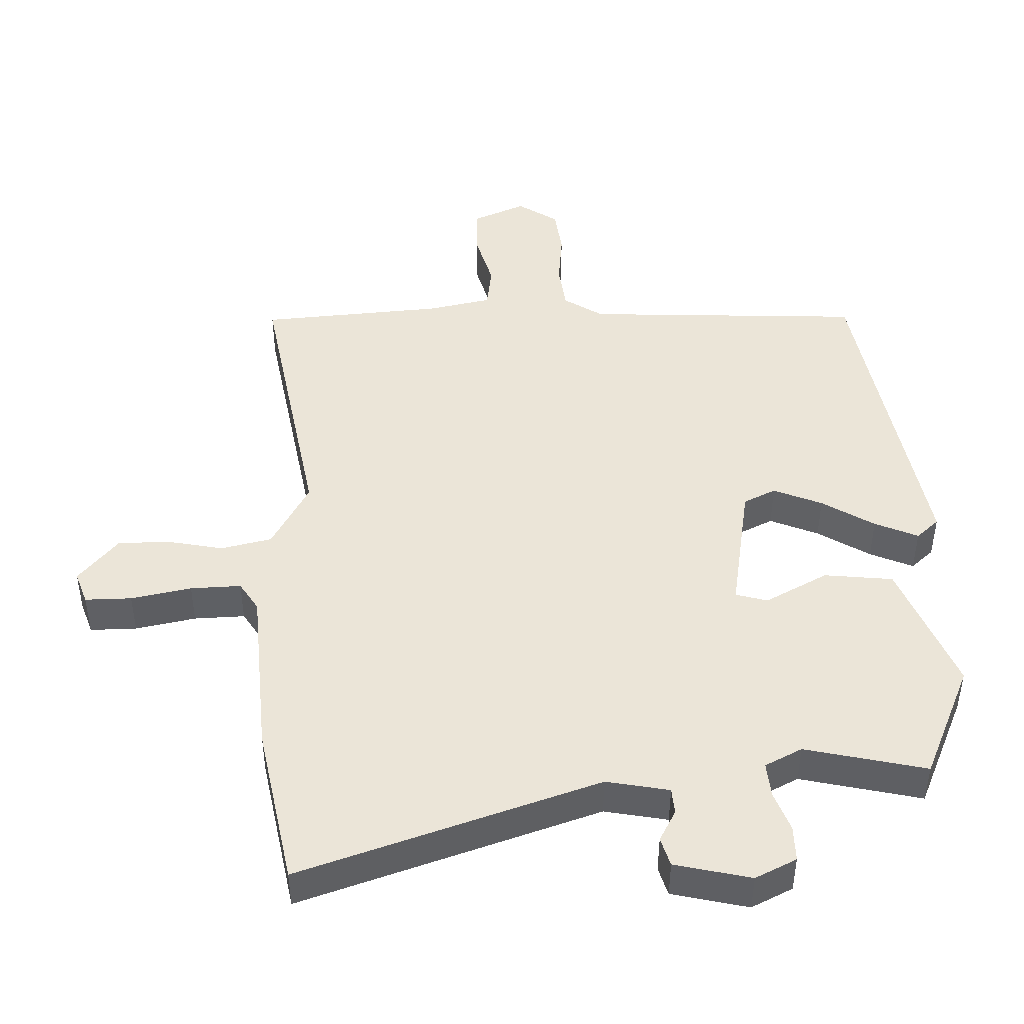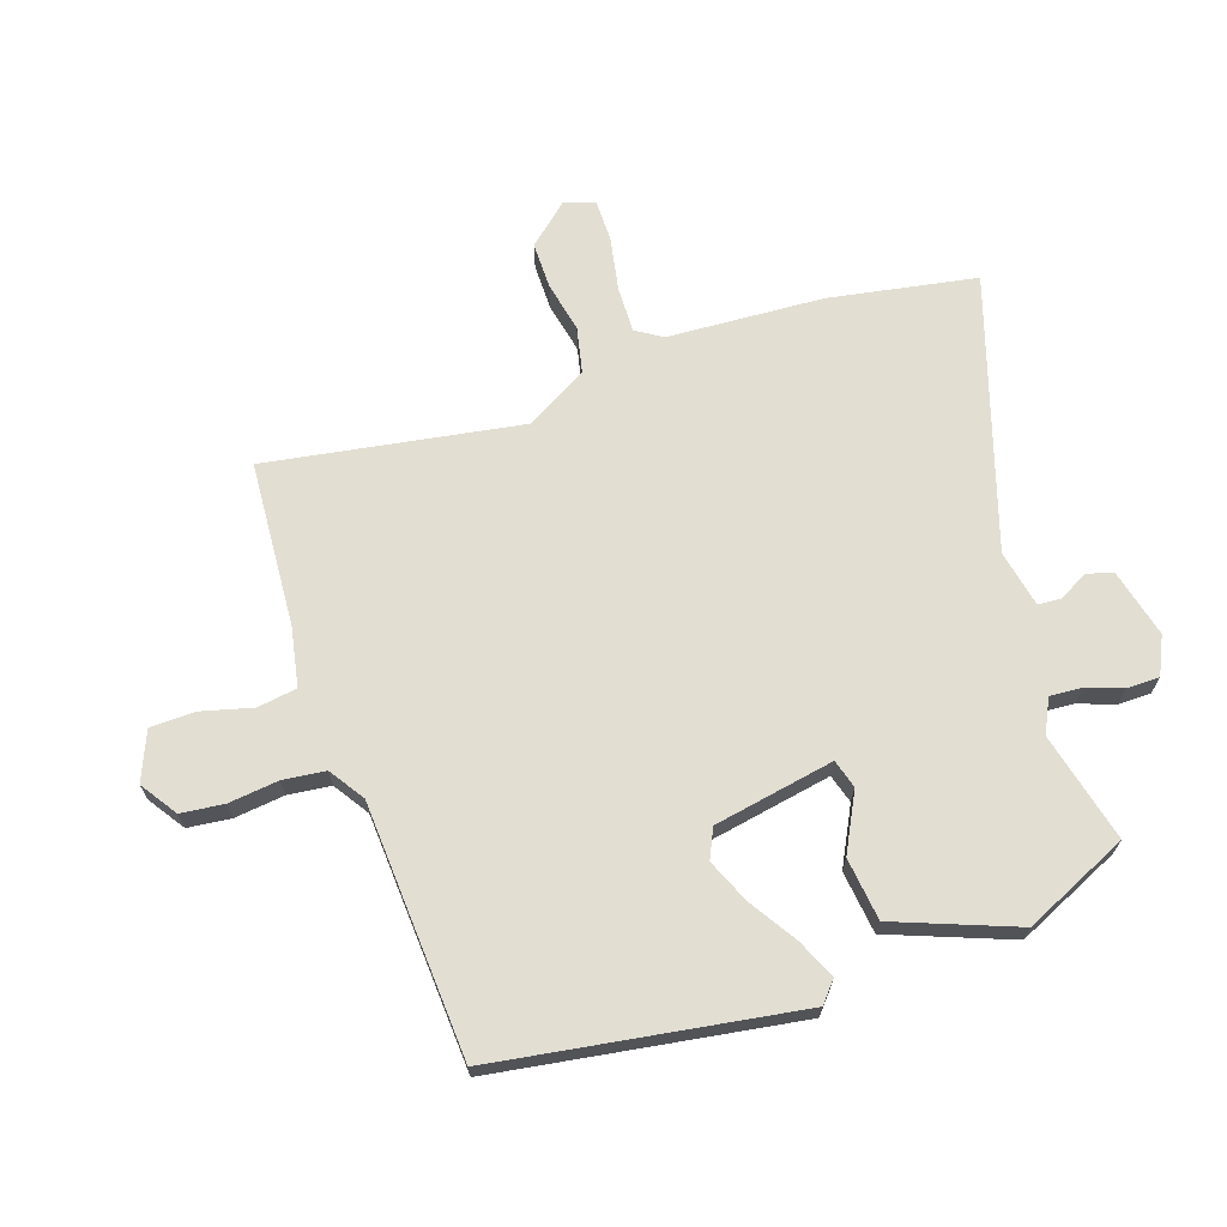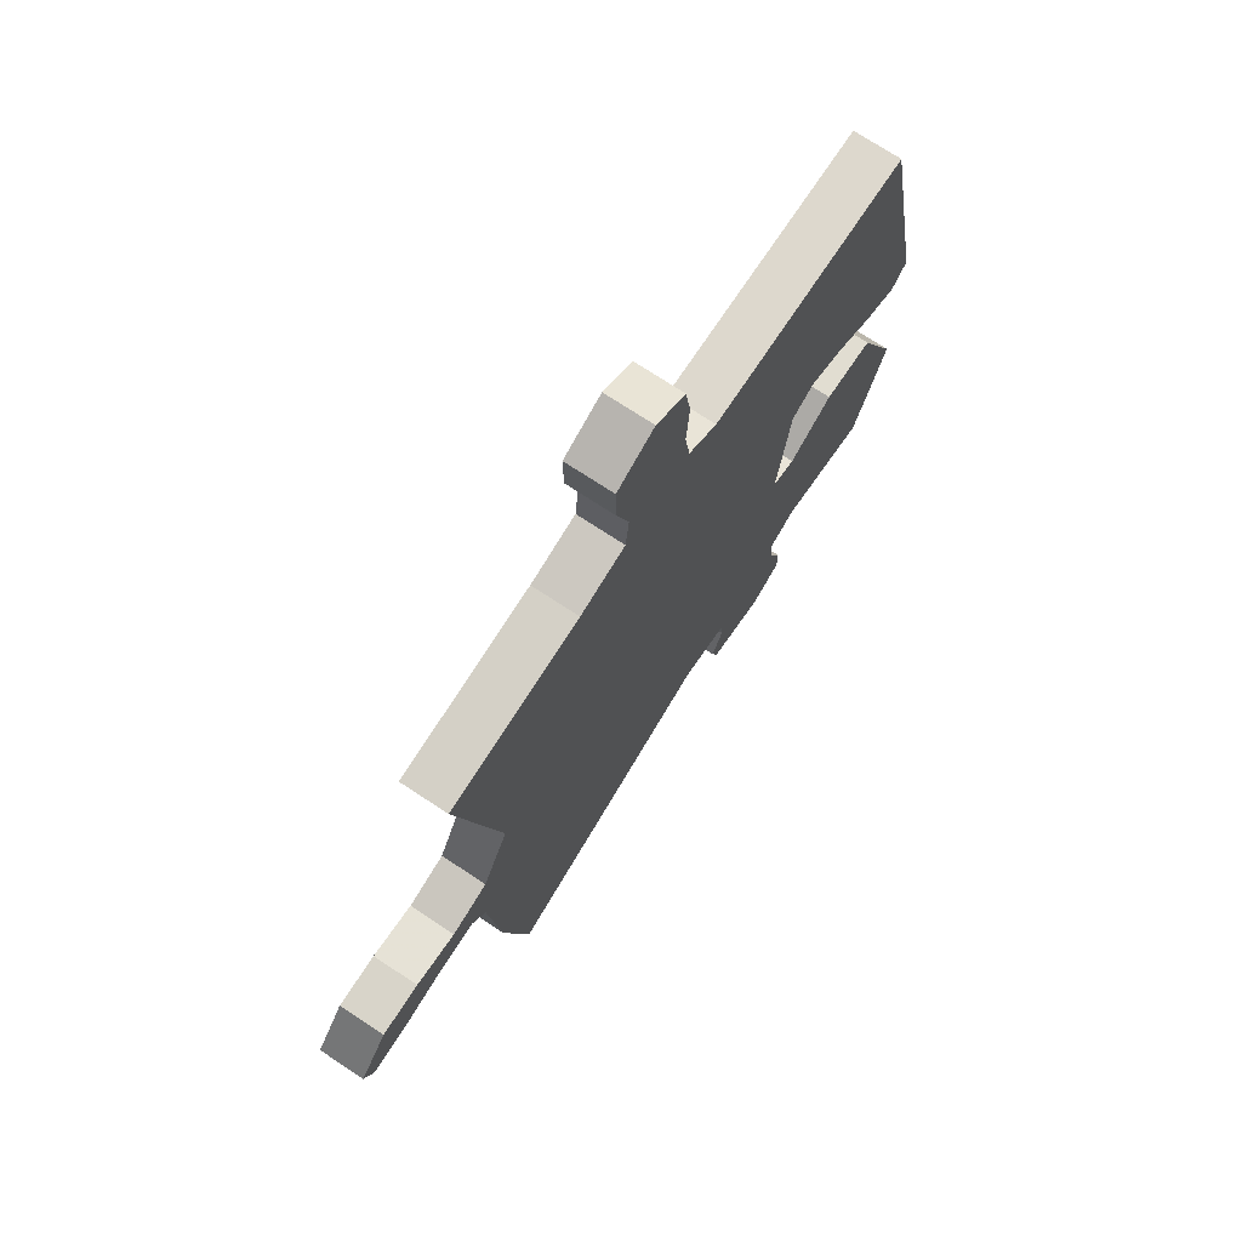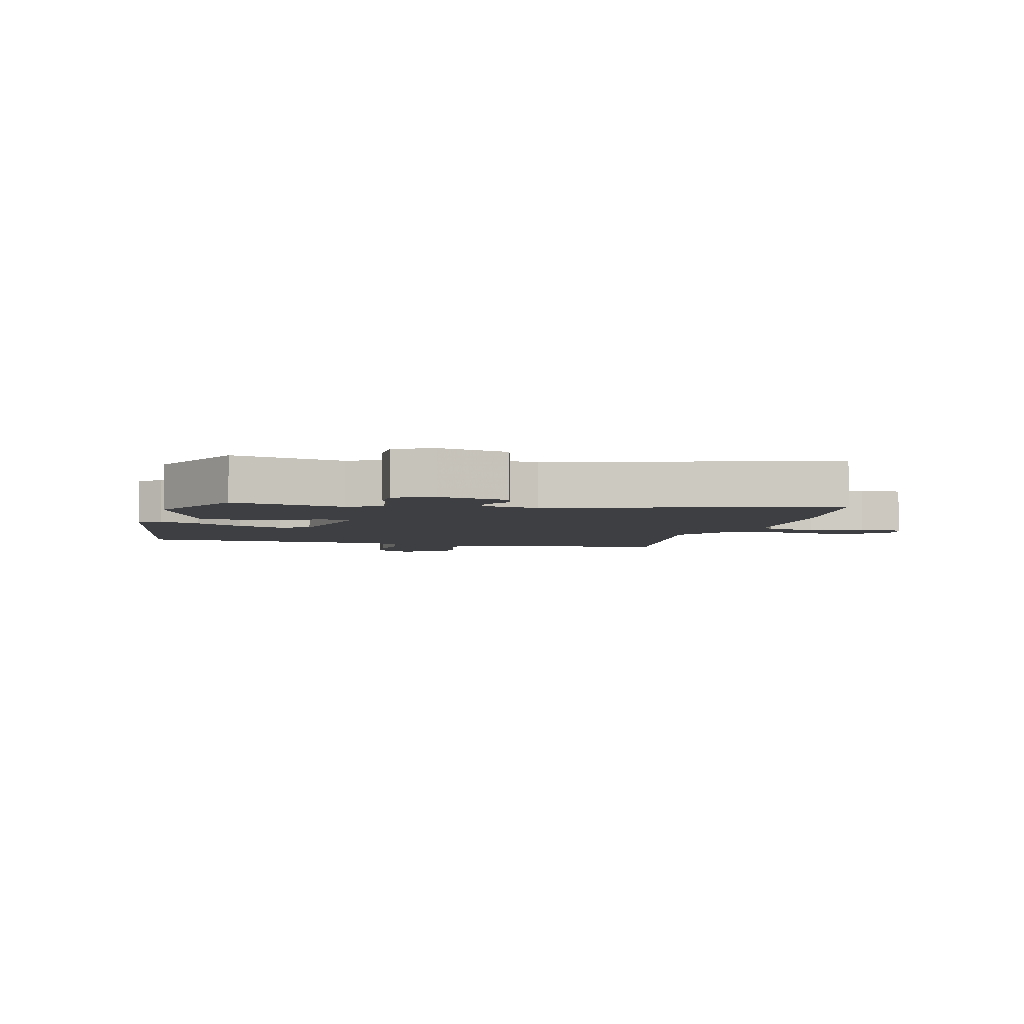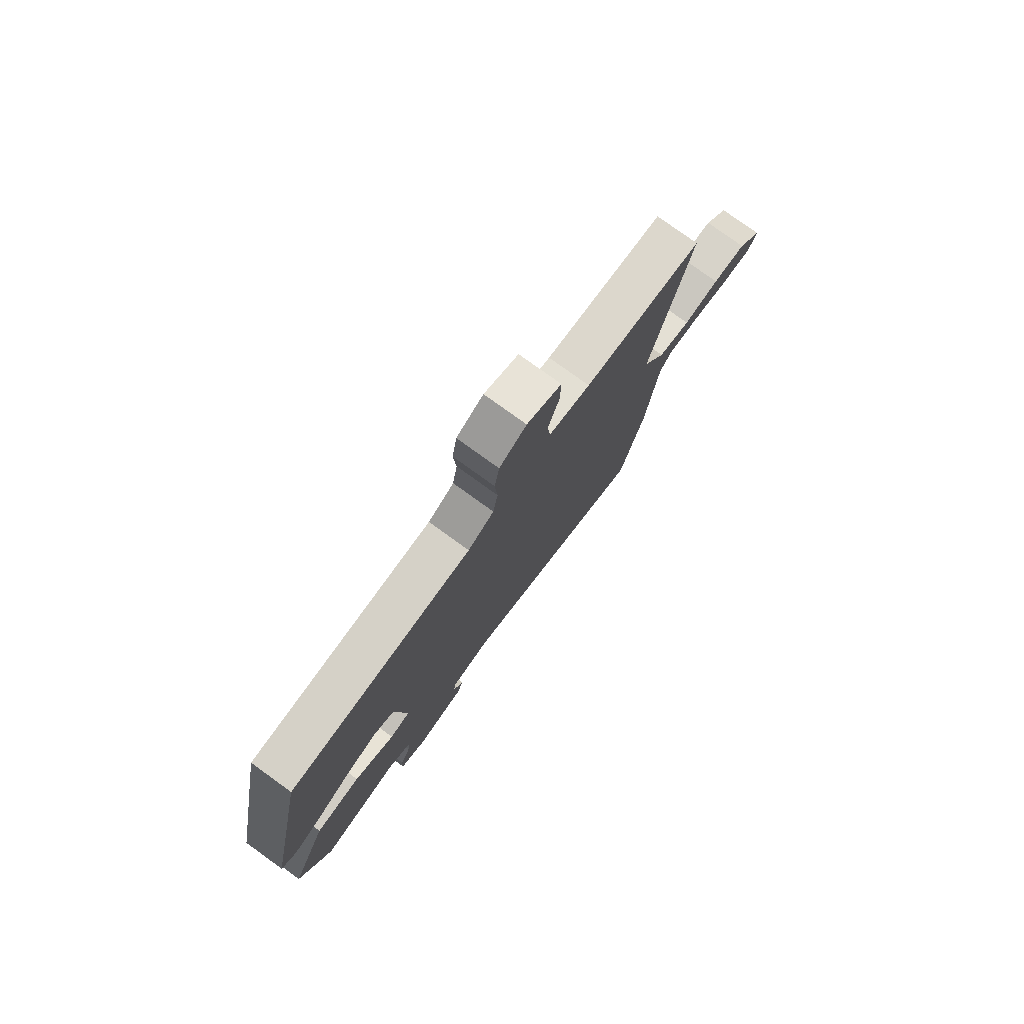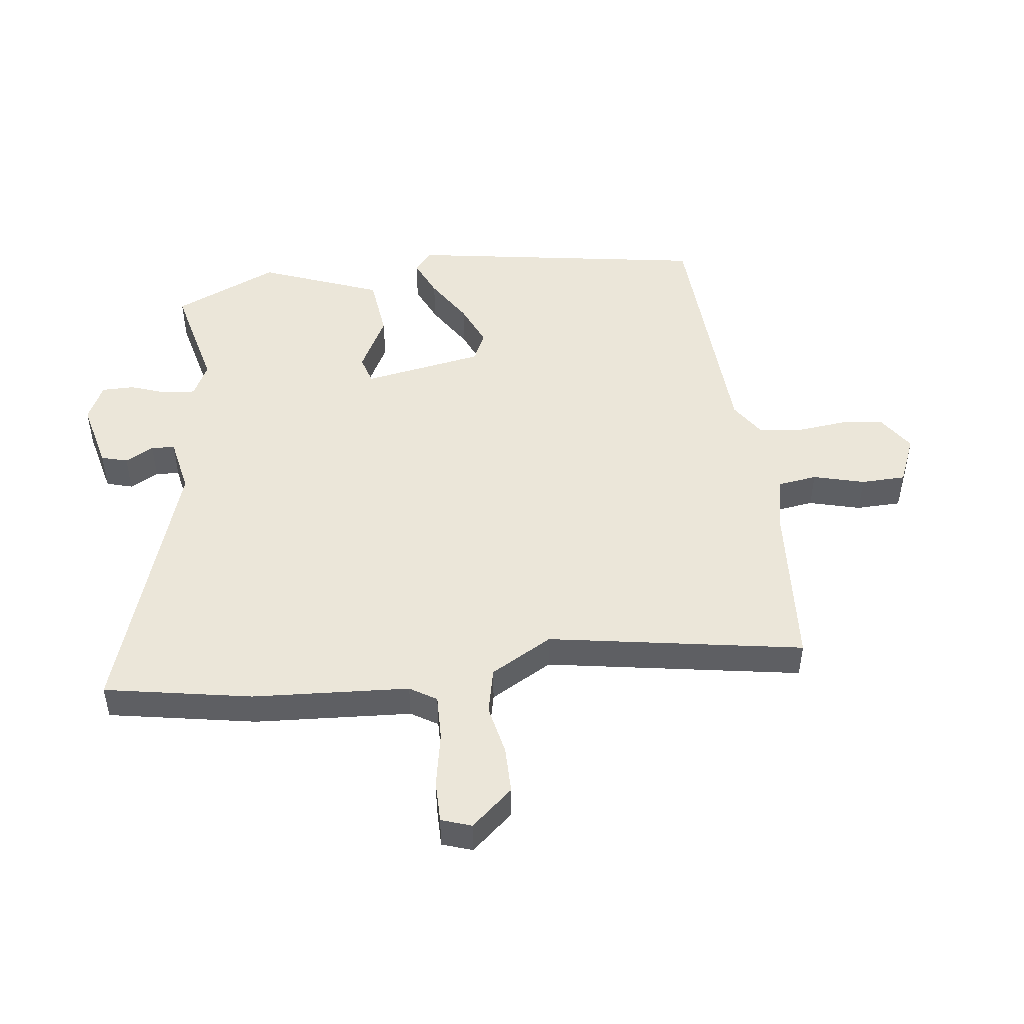
<metadata>
{"format":"obj","ext":"obj","renderer":"f3d","projection":"perspective","resolution":1024,"background":"white","views":[{"elev":-44.3,"azim":-0.1,"up":"+Z"},{"elev":68.0,"azim":68.9,"up":"+Y"},{"elev":72.9,"azim":-56.6,"up":"+Z"},{"elev":-4.0,"azim":163.2,"up":"+Y"},{"elev":78.6,"azim":125.8,"up":"+Z"},{"elev":48.2,"azim":-99.4,"up":"+Y"}]}
</metadata>
<code>
v 0.456 0.07 -0.5
v 0.273 0.07 -0.464
v 0.218 0.07 -0.494
v 0.224 0.07 -0.547
v 0.248 0.07 -0.606
v 0.25 0.07 -0.66
v 0.189 0.07 -0.692
v 0.074 0.07 -0.669
v 0.06 0.07 -0.626
v 0.084 0.07 -0.578
v 0.08 0.07 -0.539
v -0.015 0.07 -0.524
v -0.458 0.07 -0.687
v -0.512 0.07 -0.445
v -0.538 0.07 -0.187
v -0.567 0.07 -0.144
v -0.643 0.07 -0.149
v -0.733 0.07 -0.17
v -0.803 0.07 -0.173
v -0.822 0.07 -0.124
v -0.765 0.07 -0.053
v -0.687 0.07 -0.05
v -0.603 0.07 -0.064
v -0.527 0.07 -0.044
v -0.473 0.07 0.06
v -0.561 0.07 0.479
v -0.287 0.07 0.509
v -0.191 0.07 0.532
v -0.184 0.07 0.598
v -0.21 0.07 0.682
v -0.211 0.07 0.756
v -0.132 0.07 0.793
v -0.07 0.07 0.755
v -0.059 0.07 0.684
v -0.065 0.07 0.601
v -0.054 0.07 0.531
v 0.006 0.07 0.495
v 0.427 0.07 0.489
v 0.526 0.07 -0.004
v 0.493 0.07 -0.035
v 0.427 0.07 -0.009
v 0.347 0.07 0.037
v 0.273 0.07 0.065
v 0.225 0.07 0.04
v 0.197 0.07 -0.161
v 0.245 0.07 -0.173
v 0.338 0.07 -0.12
v 0.442 0.07 -0.128
v 0.527 0.07 -0.324
v 0.456 0 -0.5
v 0.273 0 -0.464
v 0.218 0 -0.494
v 0.224 0 -0.547
v 0.248 0 -0.606
v 0.25 0 -0.66
v 0.189 0 -0.692
v 0.074 0 -0.669
v 0.06 0 -0.626
v 0.084 0 -0.578
v 0.08 0 -0.539
v -0.015 0 -0.524
v -0.458 0 -0.687
v -0.512 0 -0.445
v -0.538 0 -0.187
v -0.567 0 -0.144
v -0.643 0 -0.149
v -0.733 0 -0.17
v -0.803 0 -0.173
v -0.822 0 -0.124
v -0.765 0 -0.053
v -0.687 0 -0.05
v -0.603 0 -0.064
v -0.527 0 -0.044
v -0.473 0 0.06
v -0.561 0 0.479
v -0.287 0 0.509
v -0.191 0 0.532
v -0.184 0 0.598
v -0.21 0 0.682
v -0.211 0 0.756
v -0.132 0 0.793
v -0.07 0 0.755
v -0.059 0 0.684
v -0.065 0 0.601
v -0.054 0 0.531
v 0.006 0 0.495
v 0.427 0 0.489
v 0.526 0 -0.004
v 0.493 0 -0.035
v 0.427 0 -0.009
v 0.347 0 0.037
v 0.273 0 0.065
v 0.225 0 0.04
v 0.197 0 -0.161
v 0.245 0 -0.173
v 0.338 0 -0.12
v 0.442 0 -0.128
v 0.527 0 -0.324
f 49 1 2
f 48 49 2
f 47 48 2
f 46 47 2
f 45 46 2 3
f 40 41 42
f 39 40 42
f 38 39 42
f 37 38 42
f 36 37 42 43
f 33 34 35
f 32 33 35
f 31 32 35
f 30 31 35
f 29 30 35
f 28 29 35 36
f 36 43 44
f 28 36 44
f 27 28 44
f 21 22 23
f 20 21 23
f 19 20 23
f 18 19 23
f 17 18 23
f 16 17 23 24
f 15 16 24 25
f 14 15 25
f 13 14 25
f 12 13 25
f 8 9 10
f 7 8 10
f 6 7 10
f 5 6 10
f 4 5 10
f 3 4 10 11
f 25 26 27
f 12 25 27
f 11 12 27
f 3 11 27
f 45 3 27
f 27 44 45
f 51 50 98
f 51 98 97
f 51 97 96
f 51 96 95
f 52 51 95 94
f 91 90 89
f 91 89 88
f 91 88 87
f 91 87 86
f 92 91 86 85
f 84 83 82
f 84 82 81
f 84 81 80
f 84 80 79
f 84 79 78
f 85 84 78 77
f 93 92 85
f 93 85 77
f 93 77 76
f 72 71 70
f 72 70 69
f 72 69 68
f 72 68 67
f 72 67 66
f 73 72 66 65
f 74 73 65 64
f 74 64 63
f 74 63 62
f 74 62 61
f 59 58 57
f 59 57 56
f 59 56 55
f 59 55 54
f 59 54 53
f 60 59 53 52
f 76 75 74
f 76 74 61
f 76 61 60
f 76 60 52
f 76 52 94
f 94 93 76
f 1 50 51 2
f 2 51 52 3
f 3 52 53 4
f 4 53 54 5
f 5 54 55 6
f 6 55 56 7
f 7 56 57 8
f 8 57 58 9
f 9 58 59 10
f 10 59 60 11
f 11 60 61 12
f 12 61 62 13
f 13 62 63 14
f 14 63 64 15
f 15 64 65 16
f 16 65 66 17
f 17 66 67 18
f 18 67 68 19
f 19 68 69 20
f 20 69 70 21
f 21 70 71 22
f 22 71 72 23
f 23 72 73 24
f 24 73 74 25
f 25 74 75 26
f 26 75 76 27
f 27 76 77 28
f 28 77 78 29
f 29 78 79 30
f 30 79 80 31
f 31 80 81 32
f 32 81 82 33
f 33 82 83 34
f 34 83 84 35
f 35 84 85 36
f 36 85 86 37
f 37 86 87 38
f 38 87 88 39
f 39 88 89 40
f 40 89 90 41
f 41 90 91 42
f 42 91 92 43
f 43 92 93 44
f 44 93 94 45
f 45 94 95 46
f 46 95 96 47
f 47 96 97 48
f 48 97 98 49
f 49 98 50 1

</code>
